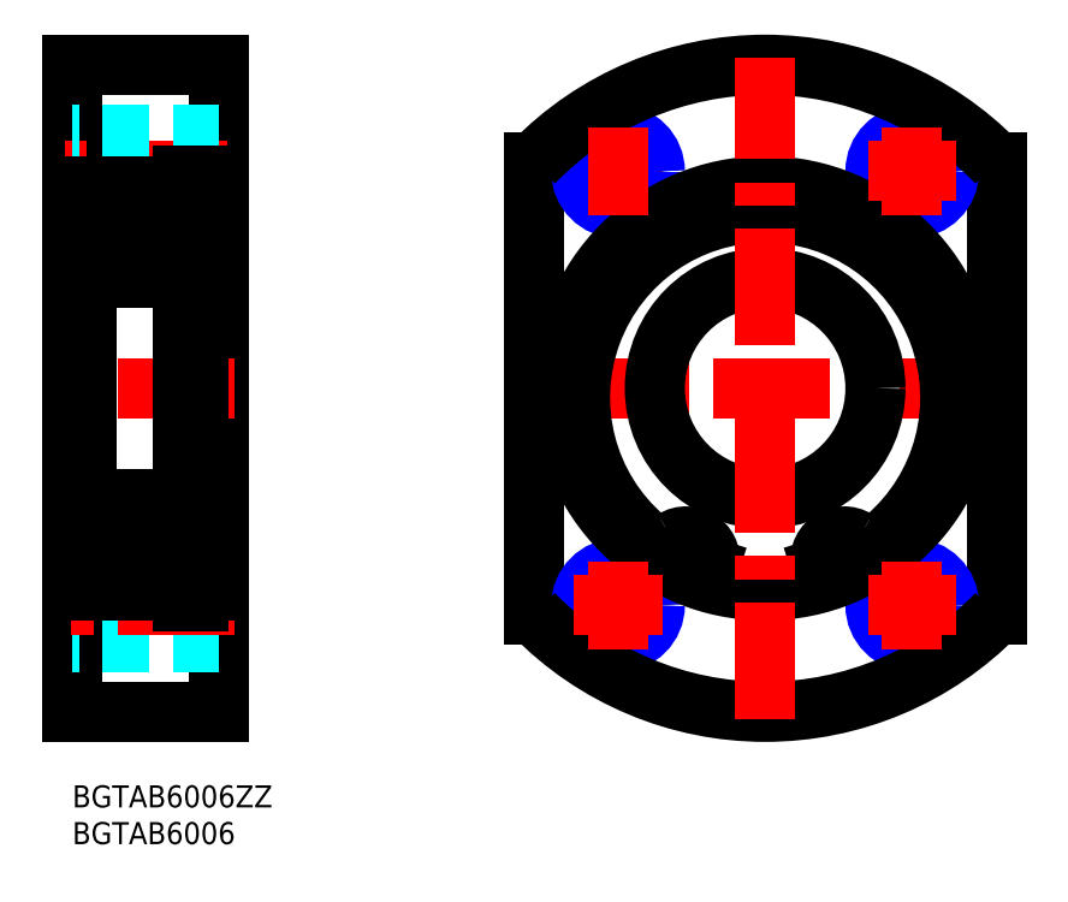
<metadata>
{"format":"dxf","ext":"dxf","renderer":"ezdxf+matplotlib","layout":"modelspace","background":"white","min_lineweight":24,"dpi":150}
</metadata>
<code>
0
SECTION
2
ENTITIES
0
INSERT
8
MSM_CONTINUOUS
2
*U4
10
0
20
0
30
0
0
INSERT
8
MSM_CONTINUOUS
2
*U5
10
0
20
0
30
0
0
LINE
8
MSM_CONTINUOUS
10
20
20
98
30
0
11
20
21
10
31
0
0
LINE
8
MSM_CONTINUOUS
10
0
20
98
30
0
11
0
21
10
31
0
0
LINE
8
MSM_CENTER
10
22
20
54
30
0
11
-1
21
54
31
0
0
LINE
8
MSM_CONTINUOUS
10
2
20
78
30
0
11
0
21
78
31
0
0
LINE
8
MSM_CENTER
10
21
20
83.5
30
0
11
-1
21
83.5
31
0
0
LINE
8
MSM_CENTER
10
61.72
20
54
30
0
11
126.7
21
54
31
0
0
LINE
8
MSM_CENTER
10
80.22
20
83.5
30
0
11
68.22
21
83.5
31
0
0
LINE
8
MSM_CONTINUOUS
10
0
20
98
30
0
11
20
21
98
31
0
0
LINE
8
MSM_CONTINUOUS
10
62.72
20
23.28
30
0
11
62.72
21
84.72
31
0
0
LINE
8
MSM_CONTINUOUS
10
125.7
20
23.28
30
0
11
125.7
21
84.72
31
0
0
CIRCLE
8
MSM_CONTINUOUS
10
74.22
20
83.5
30
0
40
4.25
0
CIRCLE
8
MSM_NARROW
10
74.22
20
83.5
30
0
40
5
0
CIRCLE
8
MSM_CONTINUOUS
10
114.2
20
83.5
30
0
40
4.25
0
CIRCLE
8
MSM_NARROW
10
114.2
20
83.5
30
0
40
5
0
CIRCLE
8
MSM_CONTINUOUS
10
114.2
20
24.5
30
0
40
4.25
0
CIRCLE
8
MSM_NARROW
10
114.2
20
24.5
30
0
40
5
0
CIRCLE
8
MSM_CONTINUOUS
10
74.22
20
24.5
30
0
40
4.25
0
CIRCLE
8
MSM_NARROW
10
74.22
20
24.5
30
0
40
5
0
LINE
8
MSM_DASHED
10
20
20
78.5
30
0
11
0
21
78.5
31
0
0
LINE
8
MSM_DASHED
10
20
20
79.25
30
0
11
0
21
79.25
31
0
0
LINE
8
MSM_DASHED
10
20
20
88.5
30
0
11
0
21
88.5
31
0
0
LINE
8
MSM_DASHED
10
20
20
87.75
30
0
11
0
21
87.75
31
0
0
LINE
8
MSM_DASHED
10
20
20
20.25
30
0
11
0
21
20.25
31
0
0
LINE
8
MSM_DASHED
10
20
20
19.5
30
0
11
0
21
19.5
31
0
0
LINE
8
MSM_DASHED
10
20
20
28.75
30
0
11
0
21
28.75
31
0
0
LINE
8
MSM_DASHED
10
20
20
29.5
30
0
11
0
21
29.5
31
0
0
LINE
8
MSM_CONTINUOUS
10
0
20
10
30
0
11
20
21
10
31
0
0
LINE
8
MSM_CENTER
10
22
20
24.5
30
0
11
-2
21
24.5
31
0
0
LINE
8
MSM_CONTINUOUS
10
2
20
30
30
0
11
0
21
30
31
0
0
ARC
8
MSM_CONTINUOUS
10
94.22
20
54
30
0
40
44
50
44.28
51
135.7
0
ARC
8
MSM_CONTINUOUS
10
94.22
20
54
30
0
40
44
50
224.3
51
315.7
0
LINE
8
MSM_CONTINUOUS
10
15
20
25
30
0
11
15
21
83
31
0
0
LINE
8
MSM_CONTINUOUS
10
20
20
26.5
30
0
11
17.2
21
26.5
31
0
0
LINE
8
MSM_CONTINUOUS
10
20
20
81.5
30
0
11
17.2
21
81.5
31
0
0
CIRCLE
8
MSM_CONTINUOUS
10
94.22
20
54
30
0
40
15
0
LINE
8
MSM_CONTINUOUS
10
3
20
26.5
30
0
11
15
21
26.5
31
0
0
ARC
8
MSM_CONTINUOUS
10
13.83
20
29.27
30
0
40
0.53
50
185.1
51
324.9
0
LINE
8
MSM_CONTINUOUS
10
13.31
20
29.23
30
0
11
13.23
21
30.12
31
0
0
LINE
8
MSM_CONTINUOUS
10
13.26
20
30.65
30
0
11
14.36
21
31.75
31
0
0
LINE
8
MSM_CONTINUOUS
10
13.57
20
35.72
30
0
11
13.24
21
34.83
31
0
0
LINE
8
MSM_CONTINUOUS
10
3
20
69
30
0
11
14
21
69
31
0
0
LINE
8
MSM_CONTINUOUS
10
3
20
81.5
30
0
11
15
21
81.5
31
0
0
LINE
8
MSM_CONTINUOUS
10
3
20
39
30
0
11
14
21
39
31
0
0
LINE
8
MSM_CONTINUOUS
10
13.31
20
78.77
30
0
11
13.23
21
77.88
31
0
0
LINE
8
MSM_CONTINUOUS
10
13.57
20
72.28
30
0
11
13.24
21
73.17
31
0
0
LINE
8
MSM_CONTINUOUS
10
13.26
20
77.35
30
0
11
14.36
21
76.25
31
0
0
ARC
8
MSM_CONTINUOUS
10
13.83
20
78.73
30
0
40
0.53
50
35.06
51
174.9
0
LINE
8
MSM_CONTINUOUS
10
2
20
80.5
30
0
11
2
21
27.5
31
0
0
CIRCLE
8
MSM_CONTINUOUS
10
8.5
20
32.5
30
0
40
3.572
0
LINE
8
MSM_CONTINUOUS
10
3.442
20
30.53
30
0
11
2.342
21
31.63
31
0
0
LINE
8
MSM_CONTINUOUS
10
3.742
20
30.65
30
0
11
2.642
21
31.75
31
0
0
LINE
8
MSM_CONTINUOUS
10
6.05
20
26.5
30
0
11
6.05
21
26.5
31
0
0
LINE
8
MSM_CONTINUOUS
10
3.971
20
30.3
30
0
11
5.686
21
30.3
31
0
0
ARC
8
MSM_CONTINUOUS
10
3.165
20
29.27
30
0
40
0.53
50
215.1
51
354.9
0
ARC
8
MSM_CONTINUOUS
10
3.165
20
29.28
30
0
40
0.23
50
215.1
51
357.9
0
ARC
8
MSM_CONTINUOUS
10
2.2
20
29.1
30
0
40
0.2
50
90
51
180
0
LINE
8
MSM_CONTINUOUS
10
2.5
20
29.3
30
0
11
2.731
21
28.97
31
0
0
LINE
8
MSM_CONTINUOUS
10
2.746
20
29.47
30
0
11
2.977
21
29.14
31
0
0
ARC
8
MSM_CONTINUOUS
10
2.745
20
29.47
30
0
40
0.3
50
125
51
215.1
0
LINE
8
MSM_CONTINUOUS
10
2.819
20
29.89
30
0
11
2.574
21
29.72
31
0
0
LINE
8
MSM_CONTINUOUS
10
2.2
20
29.3
30
0
11
2.5
21
29.3
31
0
0
LINE
8
MSM_CONTINUOUS
10
2.991
20
29.65
30
0
11
2.746
21
29.47
31
0
0
LINE
8
MSM_CONTINUOUS
10
2.819
20
29.89
30
0
11
2.991
21
29.65
31
0
0
LINE
8
MSM_CONTINUOUS
10
3.395
20
29.27
30
0
11
3.442
21
30.53
31
0
0
LINE
8
MSM_CONTINUOUS
10
3.742
20
29.78
30
0
11
3.742
21
30.65
31
0
0
ARC
8
MSM_CONTINUOUS
10
3.971
20
30.1
30
0
40
0.2
50
90
51
174.9
0
LINE
8
MSM_CONTINUOUS
10
3.693
20
29.23
30
0
11
3.772
21
30.12
31
0
0
LINE
8
MSM_CONTINUOUS
10
13.03
20
30.3
30
0
11
11.31
21
30.3
31
0
0
LINE
8
MSM_CONTINUOUS
10
13.26
20
29.78
30
0
11
13.26
21
30.65
31
0
0
ARC
8
MSM_CONTINUOUS
10
13.03
20
30.1
30
0
40
0.2
50
5.065
51
90
0
LINE
8
MSM_CONTINUOUS
10
3.434
20
35.72
30
0
11
3.757
21
34.83
31
0
0
ARC
8
MSM_CONTINUOUS
10
2.642
20
34.8
30
0
40
0.3
50
90
51
180
0
LINE
8
MSM_CONTINUOUS
10
3.945
20
34.7
30
0
11
5.686
21
34.7
31
0
0
LINE
8
MSM_CONTINUOUS
10
2.342
20
31.63
30
0
11
2.342
21
34.8
31
0
0
LINE
8
MSM_CONTINUOUS
10
2.642
20
31.75
30
0
11
2.642
21
34.8
31
0
0
LINE
8
MSM_CONTINUOUS
10
2.642
20
35.1
30
0
11
3.162
21
35.1
31
0
0
LINE
8
MSM_CONTINUOUS
10
3.162
20
34.8
30
0
11
2.642
21
34.8
31
0
0
ARC
8
MSM_CONTINUOUS
10
3.945
20
34.9
30
0
40
0.2
50
200
51
270
0
LINE
8
MSM_CONTINUOUS
10
3.162
20
35.1
30
0
11
3.162
21
34.8
31
0
0
LINE
8
MSM_CONTINUOUS
10
3.071
20
35.85
30
0
11
3.246
21
35.85
31
0
0
ARC
8
MSM_CONTINUOUS
10
2.2
20
35.6
30
0
40
0.2
50
180
51
270
0
ARC
8
MSM_CONTINUOUS
10
3.071
20
35.65
30
0
40
0.2
50
90
51
140
0
LINE
8
MSM_CONTINUOUS
10
2.6
20
35.4
30
0
11
2.918
21
35.78
31
0
0
LINE
8
MSM_CONTINUOUS
10
2.2
20
35.4
30
0
11
2.6
21
35.4
31
0
0
ARC
8
MSM_CONTINUOUS
10
3.246
20
35.65
30
0
40
0.2
50
20.03
51
90
0
LINE
8
MSM_CONTINUOUS
10
13.05
20
34.7
30
0
11
11.31
21
34.7
31
0
0
ARC
8
MSM_CONTINUOUS
10
13.05
20
34.9
30
0
40
0.2
50
270
51
340
0
CIRCLE
8
MSM_CONTINUOUS
10
8.5
20
75.5
30
0
40
3.572
0
LINE
8
MSM_CONTINUOUS
10
2.642
20
76.25
30
0
11
2.642
21
73.2
31
0
0
LINE
8
MSM_CONTINUOUS
10
2.342
20
76.37
30
0
11
2.342
21
73.2
31
0
0
LINE
8
MSM_CONTINUOUS
10
3.945
20
73.3
30
0
11
5.686
21
73.3
31
0
0
LINE
8
MSM_CONTINUOUS
10
3.162
20
73.2
30
0
11
2.642
21
73.2
31
0
0
LINE
8
MSM_CONTINUOUS
10
2.642
20
72.9
30
0
11
3.162
21
72.9
31
0
0
LINE
8
MSM_CONTINUOUS
10
3.071
20
72.15
30
0
11
3.246
21
72.15
31
0
0
LINE
8
MSM_CONTINUOUS
10
2.2
20
72.6
30
0
11
2.6
21
72.6
31
0
0
ARC
8
MSM_CONTINUOUS
10
2.642
20
73.2
30
0
40
0.3
50
180
51
270
0
LINE
8
MSM_CONTINUOUS
10
2.6
20
72.6
30
0
11
2.918
21
72.22
31
0
0
ARC
8
MSM_CONTINUOUS
10
3.071
20
72.35
30
0
40
0.2
50
220
51
270
0
ARC
8
MSM_CONTINUOUS
10
2.2
20
72.4
30
0
40
0.2
50
90
51
180
0
LINE
8
MSM_CONTINUOUS
10
3.162
20
72.9
30
0
11
3.162
21
73.2
31
0
0
ARC
8
MSM_CONTINUOUS
10
3.246
20
72.35
30
0
40
0.2
50
270
51
340
0
LINE
8
MSM_CONTINUOUS
10
3.434
20
72.28
30
0
11
3.757
21
73.17
31
0
0
ARC
8
MSM_CONTINUOUS
10
3.945
20
73.1
30
0
40
0.2
50
90
51
160
0
LINE
8
MSM_CONTINUOUS
10
3.971
20
77.7
30
0
11
5.686
21
77.7
31
0
0
LINE
8
MSM_CONTINUOUS
10
3.693
20
78.77
30
0
11
3.772
21
77.88
31
0
0
LINE
8
MSM_CONTINUOUS
10
3.395
20
78.73
30
0
11
3.442
21
77.47
31
0
0
LINE
8
MSM_CONTINUOUS
10
2.819
20
78.11
30
0
11
2.991
21
78.35
31
0
0
LINE
8
MSM_CONTINUOUS
10
2.819
20
78.11
30
0
11
2.574
21
78.28
31
0
0
LINE
8
MSM_CONTINUOUS
10
3.742
20
78.22
30
0
11
3.742
21
77.35
31
0
0
LINE
8
MSM_CONTINUOUS
10
3.742
20
77.35
30
0
11
2.642
21
76.25
31
0
0
LINE
8
MSM_CONTINUOUS
10
3.442
20
77.47
30
0
11
2.342
21
76.37
31
0
0
ARC
8
MSM_CONTINUOUS
10
3.971
20
77.9
30
0
40
0.2
50
185.1
51
270
0
ARC
8
MSM_CONTINUOUS
10
3.165
20
78.72
30
0
40
0.23
50
2.131
51
144.9
0
ARC
8
MSM_CONTINUOUS
10
3.165
20
78.73
30
0
40
0.53
50
5.065
51
144.9
0
ARC
8
MSM_CONTINUOUS
10
2.745
20
78.53
30
0
40
0.3
50
144.9
51
235
0
LINE
8
MSM_CONTINUOUS
10
2.746
20
78.53
30
0
11
2.977
21
78.86
31
0
0
LINE
8
MSM_CONTINUOUS
10
2.991
20
78.35
30
0
11
2.746
21
78.53
31
0
0
LINE
8
MSM_CONTINUOUS
10
2.2
20
78.7
30
0
11
2.5
21
78.7
31
0
0
LINE
8
MSM_CONTINUOUS
10
2.5
20
78.7
30
0
11
2.731
21
79.03
31
0
0
ARC
8
MSM_CONTINUOUS
10
2.2
20
78.9
30
0
40
0.2
50
180
51
270
0
LINE
8
MSM_CONTINUOUS
10
13.05
20
73.3
30
0
11
11.31
21
73.3
31
0
0
ARC
8
MSM_CONTINUOUS
10
13.05
20
73.1
30
0
40
0.2
50
20.03
51
90
0
LINE
8
MSM_CONTINUOUS
10
13.26
20
78.22
30
0
11
13.26
21
77.35
31
0
0
LINE
8
MSM_CONTINUOUS
10
13.03
20
77.7
30
0
11
11.31
21
77.7
31
0
0
ARC
8
MSM_CONTINUOUS
10
13.03
20
77.9
30
0
40
0.2
50
270
51
354.9
0
LINE
8
MSM_CONTINUOUS
10
13.56
20
30.53
30
0
11
14.66
21
31.63
31
0
0
LINE
8
MSM_CONTINUOUS
10
14.8
20
29.3
30
0
11
14.5
21
29.3
31
0
0
LINE
8
MSM_CONTINUOUS
10
13.6
20
29.27
30
0
11
13.56
21
30.53
31
0
0
LINE
8
MSM_CONTINUOUS
10
14.18
20
29.89
30
0
11
14.01
21
29.65
31
0
0
LINE
8
MSM_CONTINUOUS
10
14.01
20
29.65
30
0
11
14.25
21
29.47
31
0
0
LINE
8
MSM_CONTINUOUS
10
14.18
20
29.89
30
0
11
14.43
21
29.72
31
0
0
ARC
8
MSM_CONTINUOUS
10
14.25
20
29.47
30
0
40
0.3
50
324.9
51
55.04
0
LINE
8
MSM_CONTINUOUS
10
14.25
20
29.47
30
0
11
14.02
21
29.14
31
0
0
ARC
8
MSM_CONTINUOUS
10
13.83
20
29.28
30
0
40
0.23
50
182.1
51
324.9
0
LINE
8
MSM_CONTINUOUS
10
14.5
20
29.3
30
0
11
14.27
21
28.97
31
0
0
ARC
8
MSM_CONTINUOUS
10
14.8
20
29.1
30
0
40
0.2
50
0
51
90
0
ARC
8
MSM_CONTINUOUS
10
14.36
20
34.8
30
0
40
0.3
50
0
51
90
0
LINE
8
MSM_CONTINUOUS
10
14.36
20
31.75
30
0
11
14.36
21
34.8
31
0
0
LINE
8
MSM_CONTINUOUS
10
14.66
20
31.63
30
0
11
14.66
21
34.8
31
0
0
LINE
8
MSM_CONTINUOUS
10
13.84
20
34.8
30
0
11
14.36
21
34.8
31
0
0
LINE
8
MSM_CONTINUOUS
10
13.84
20
35.1
30
0
11
13.84
21
34.8
31
0
0
LINE
8
MSM_CONTINUOUS
10
14.36
20
35.1
30
0
11
13.84
21
35.1
31
0
0
LINE
8
MSM_CONTINUOUS
10
14.8
20
35.4
30
0
11
14.4
21
35.4
31
0
0
LINE
8
MSM_CONTINUOUS
10
14.4
20
35.4
30
0
11
14.08
21
35.78
31
0
0
ARC
8
MSM_CONTINUOUS
10
13.93
20
35.65
30
0
40
0.2
50
40
51
90
0
LINE
8
MSM_CONTINUOUS
10
13.93
20
35.85
30
0
11
13.75
21
35.85
31
0
0
ARC
8
MSM_CONTINUOUS
10
13.75
20
35.65
30
0
40
0.2
50
90
51
160
0
ARC
8
MSM_CONTINUOUS
10
14.8
20
35.6
30
0
40
0.2
50
270
51
0
0
LINE
8
MSM_CONTINUOUS
10
14.66
20
76.37
30
0
11
14.66
21
73.2
31
0
0
LINE
8
MSM_CONTINUOUS
10
14.36
20
76.25
30
0
11
14.36
21
73.2
31
0
0
LINE
8
MSM_CONTINUOUS
10
14.8
20
72.6
30
0
11
14.4
21
72.6
31
0
0
ARC
8
MSM_CONTINUOUS
10
13.75
20
72.35
30
0
40
0.2
50
200
51
270
0
LINE
8
MSM_CONTINUOUS
10
13.93
20
72.15
30
0
11
13.75
21
72.15
31
0
0
ARC
8
MSM_CONTINUOUS
10
13.93
20
72.35
30
0
40
0.2
50
270
51
320
0
LINE
8
MSM_CONTINUOUS
10
14.4
20
72.6
30
0
11
14.08
21
72.22
31
0
0
ARC
8
MSM_CONTINUOUS
10
14.36
20
73.2
30
0
40
0.3
50
270
51
0
0
LINE
8
MSM_CONTINUOUS
10
14.36
20
72.9
30
0
11
13.84
21
72.9
31
0
0
LINE
8
MSM_CONTINUOUS
10
13.84
20
72.9
30
0
11
13.84
21
73.2
31
0
0
LINE
8
MSM_CONTINUOUS
10
13.84
20
73.2
30
0
11
14.36
21
73.2
31
0
0
ARC
8
MSM_CONTINUOUS
10
14.8
20
72.4
30
0
40
0.2
50
0
51
90
0
LINE
8
MSM_CONTINUOUS
10
13.6
20
78.73
30
0
11
13.56
21
77.47
31
0
0
LINE
8
MSM_CONTINUOUS
10
14.18
20
78.11
30
0
11
14.43
21
78.28
31
0
0
LINE
8
MSM_CONTINUOUS
10
14.18
20
78.11
30
0
11
14.01
21
78.35
31
0
0
LINE
8
MSM_CONTINUOUS
10
13.56
20
77.47
30
0
11
14.66
21
76.37
31
0
0
LINE
8
MSM_CONTINUOUS
10
14.8
20
78.7
30
0
11
14.5
21
78.7
31
0
0
LINE
8
MSM_CONTINUOUS
10
14.25
20
78.53
30
0
11
14.02
21
78.86
31
0
0
ARC
8
MSM_CONTINUOUS
10
14.25
20
78.53
30
0
40
0.3
50
305
51
35.06
0
LINE
8
MSM_CONTINUOUS
10
14.01
20
78.35
30
0
11
14.25
21
78.53
31
0
0
LINE
8
MSM_CONTINUOUS
10
14.5
20
78.7
30
0
11
14.27
21
79.03
31
0
0
ARC
8
MSM_CONTINUOUS
10
13.83
20
78.72
30
0
40
0.23
50
35.06
51
177.9
0
ARC
8
MSM_CONTINUOUS
10
14.8
20
78.9
30
0
40
0.2
50
270
51
0
0
ARC
8
MSM_CONTINUOUS
10
3
20
80.5
30
0
40
1
50
90
51
180
0
ARC
8
MSM_CONTINUOUS
10
14
20
80.5
30
0
40
1
50
0
51
90
0
ARC
8
MSM_CONTINUOUS
10
3
20
70
30
0
40
1
50
180
51
270
0
ARC
8
MSM_CONTINUOUS
10
14
20
70
30
0
40
1
50
270
51
0
0
ARC
8
MSM_CONTINUOUS
10
3
20
27.5
30
0
40
1
50
180
51
270
0
ARC
8
MSM_CONTINUOUS
10
14
20
27.5
30
0
40
1
50
270
51
0
0
ARC
8
MSM_CONTINUOUS
10
14
20
38
30
0
40
1
50
0
51
90
0
ARC
8
MSM_CONTINUOUS
10
3
20
38
30
0
40
1
50
90
51
180
0
ARC
8
MSM_CONTINUOUS
10
104.5
20
29.58
30
0
40
2.5
50
197.4
51
224
0
LINE
8
MSM_CONTINUOUS
10
101.9
20
29.63
30
0
11
102.1
21
28.83
31
0
0
ARC
8
MSM_CONTINUOUS
10
105
20
30.6
30
0
40
3.25
50
57.31
51
197.4
0
ARC
8
MSM_CONTINUOUS
10
108.5
20
36.07
30
0
40
3.25
50
237.3
51
310.6
0
ARC
8
MSM_CONTINUOUS
10
94.22
20
52.73
30
0
40
25.18
50
310.6
51
229.4
0
ARC
8
MSM_CONTINUOUS
10
83.47
20
30.6
30
0
40
3.25
50
342.6
51
122.7
0
LINE
8
MSM_CONTINUOUS
10
86.32
20
28.83
30
0
11
86.57
21
29.63
31
0
0
ARC
8
MSM_CONTINUOUS
10
83.93
20
29.58
30
0
40
2.5
50
316
51
342.6
0
CIRCLE
8
MSM_CONTINUOUS
10
105
20
30.6
30
0
40
1.25
0
CIRCLE
8
MSM_CONTINUOUS
10
83.47
20
30.6
30
0
40
1.25
0
ARC
8
MSM_CONTINUOUS
10
79.96
20
36.07
30
0
40
3.25
50
229.4
51
302.7
0
CIRCLE
8
MSM_CONTINUOUS
10
94.22
20
54
30
0
40
27.5
0
LINE
8
MSM_CONTINUOUS
10
15
20
83
30
0
11
17.2
21
83
31
0
0
LINE
8
MSM_CONTINUOUS
10
14.99
20
33.85
30
0
11
16.99
21
33.85
31
0
0
LINE
8
MSM_CONTINUOUS
10
14.99
20
77.9
30
0
11
16.99
21
77.9
31
0
0
LINE
8
MSM_CONTINUOUS
10
14.99
20
27.08
30
0
11
16.99
21
27.08
31
0
0
LINE
8
MSM_CONTINUOUS
10
17
20
27.08
30
0
11
17
21
83
31
0
0
LINE
8
MSM_CONTINUOUS
10
15
20
25
30
0
11
17.2
21
25
31
0
0
LINE
8
MSM_CONTINUOUS
10
17.2
20
25
30
0
11
17.2
21
83
31
0
0
LINE
8
MSM_CENTER
10
94.22
20
9
30
0
11
94.22
21
99
31
0
0
LINE
8
MSM_CENTER
10
74.22
20
89.5
30
0
11
74.22
21
77.5
31
0
0
LINE
8
MSM_CENTER
10
120.2
20
83.5
30
0
11
108.2
21
83.5
31
0
0
LINE
8
MSM_CENTER
10
114.2
20
89.5
30
0
11
114.2
21
77.5
31
0
0
LINE
8
MSM_CENTER
10
80.22
20
24.5
30
0
11
68.22
21
24.5
31
0
0
LINE
8
MSM_CENTER
10
74.22
20
30.5
30
0
11
74.22
21
18.5
31
0
0
LINE
8
MSM_CENTER
10
120.2
20
24.5
30
0
11
108.2
21
24.5
31
0
0
LINE
8
MSM_CENTER
10
114.2
20
30.5
30
0
11
114.2
21
18.5
31
0
0
ENDSEC
0
EOF

</code>
